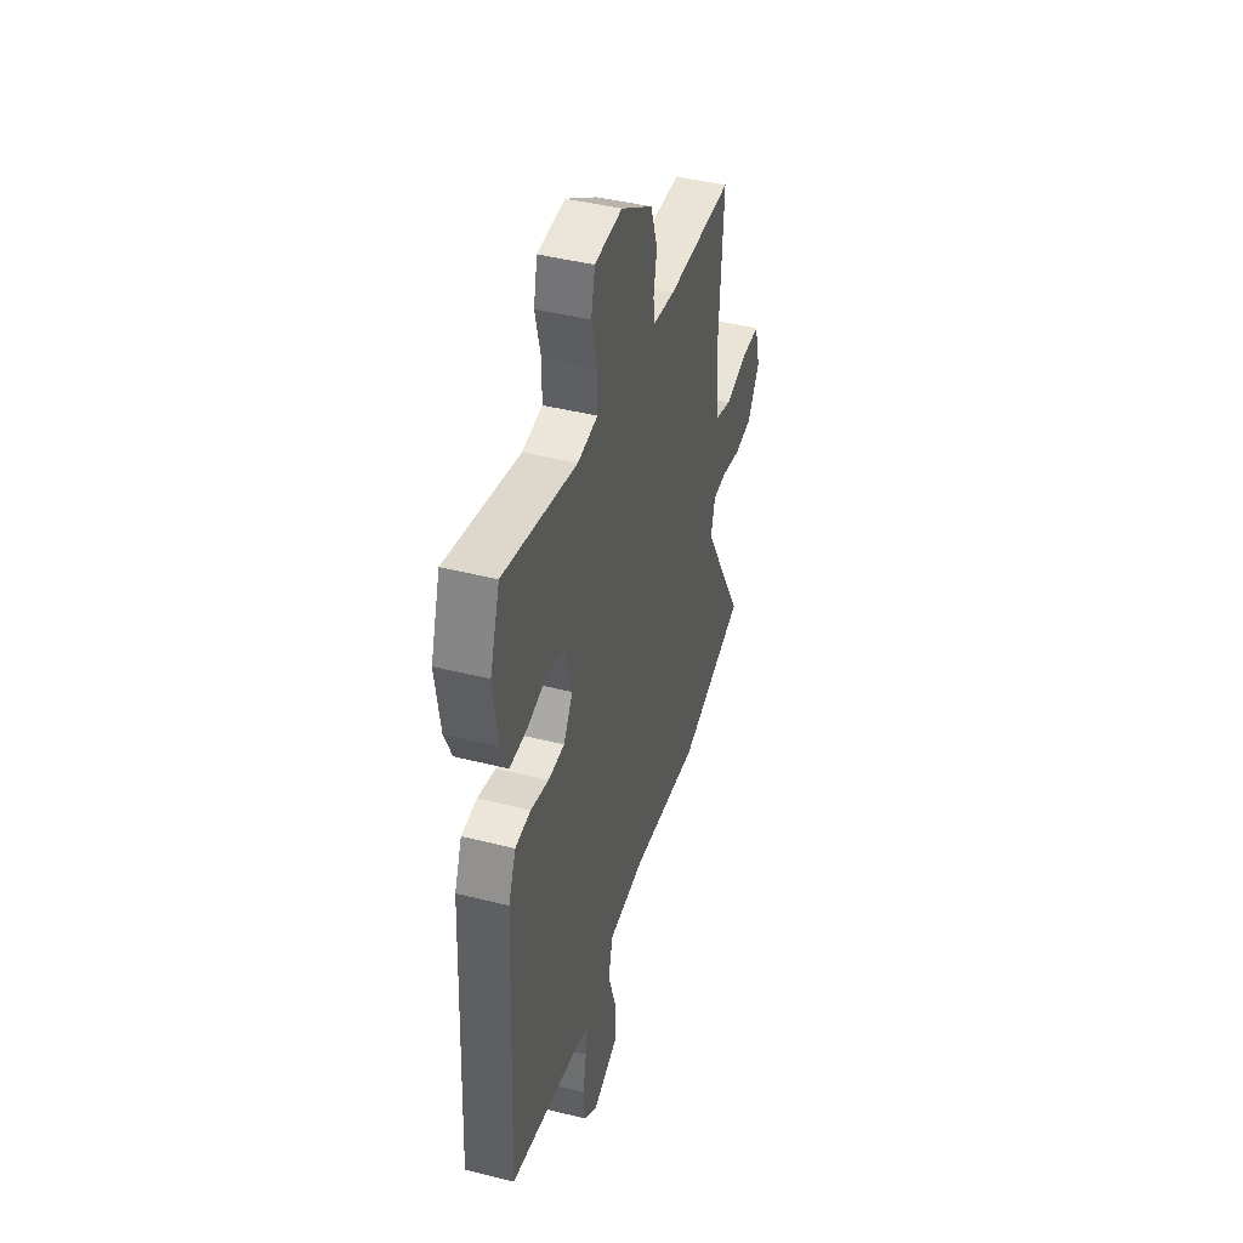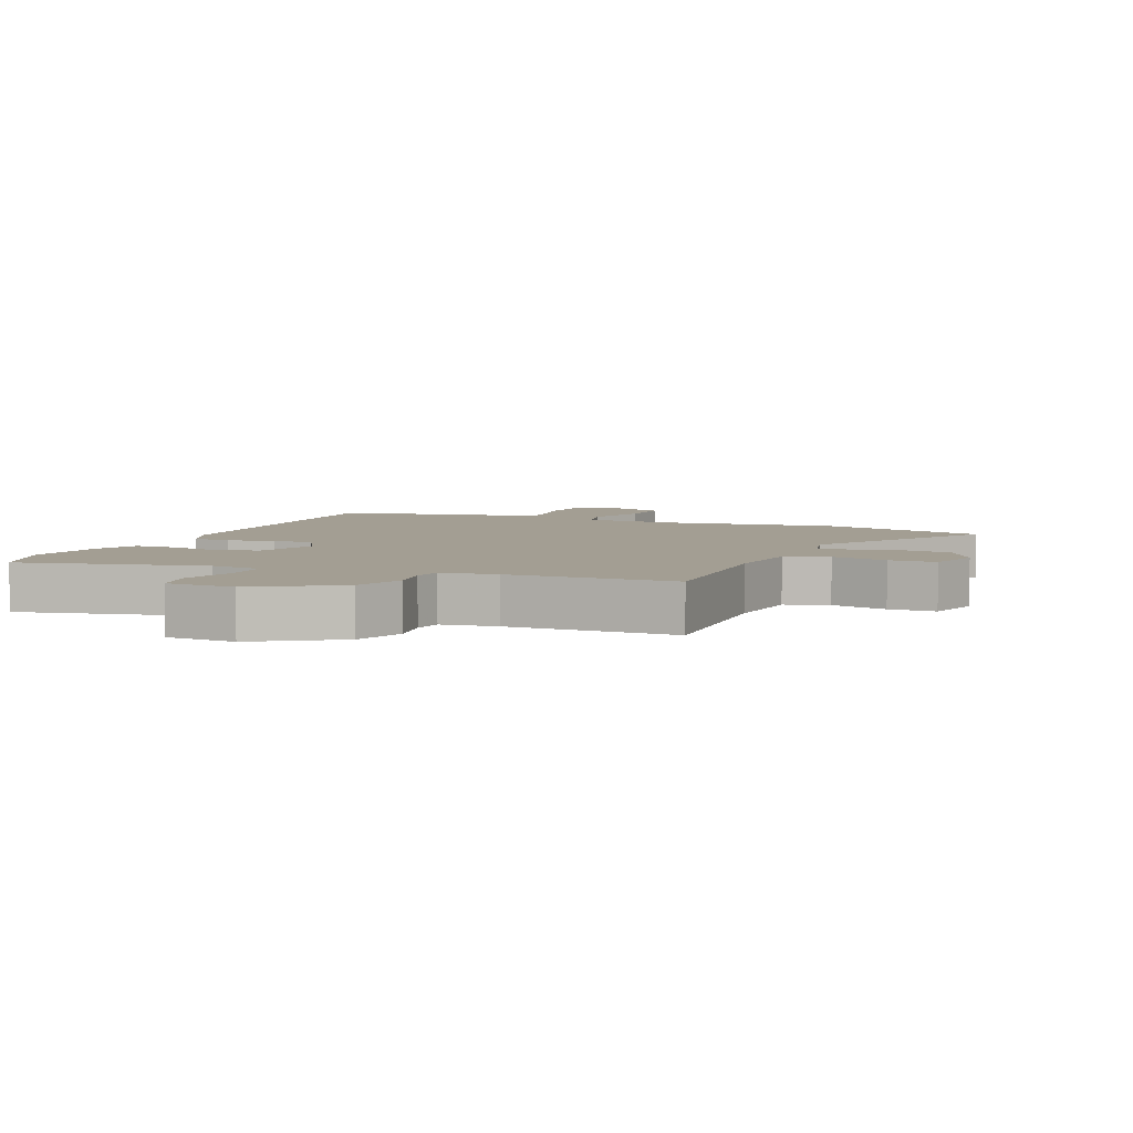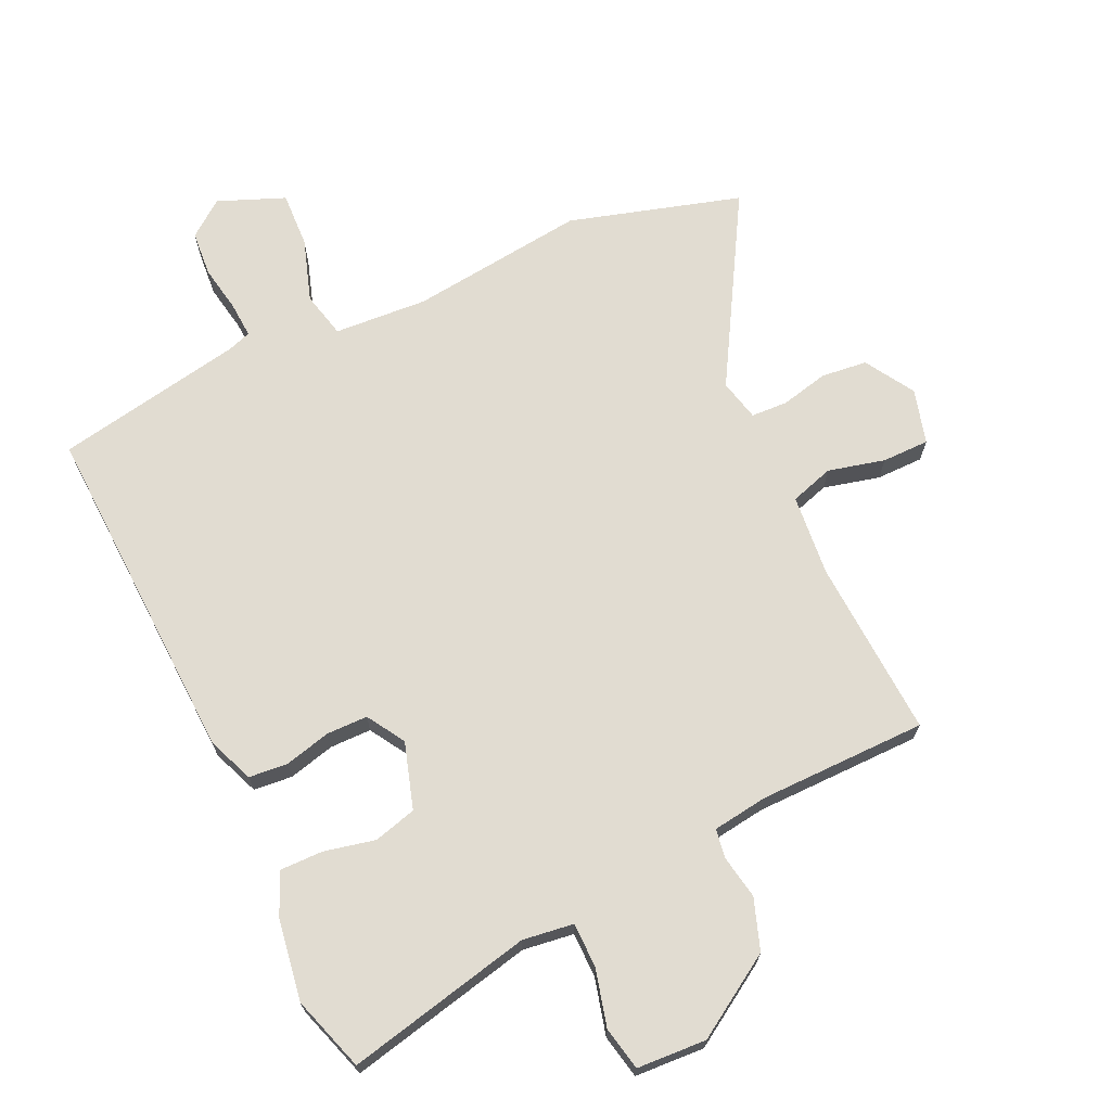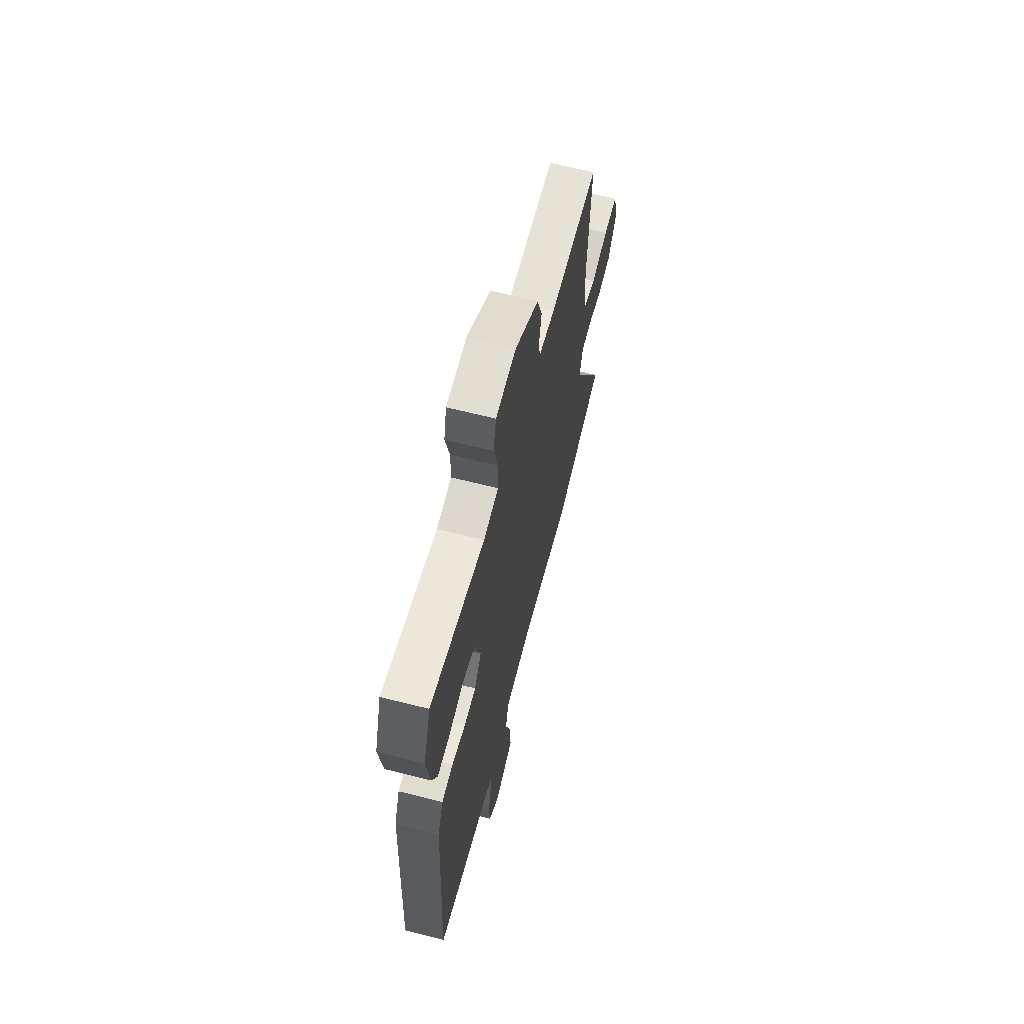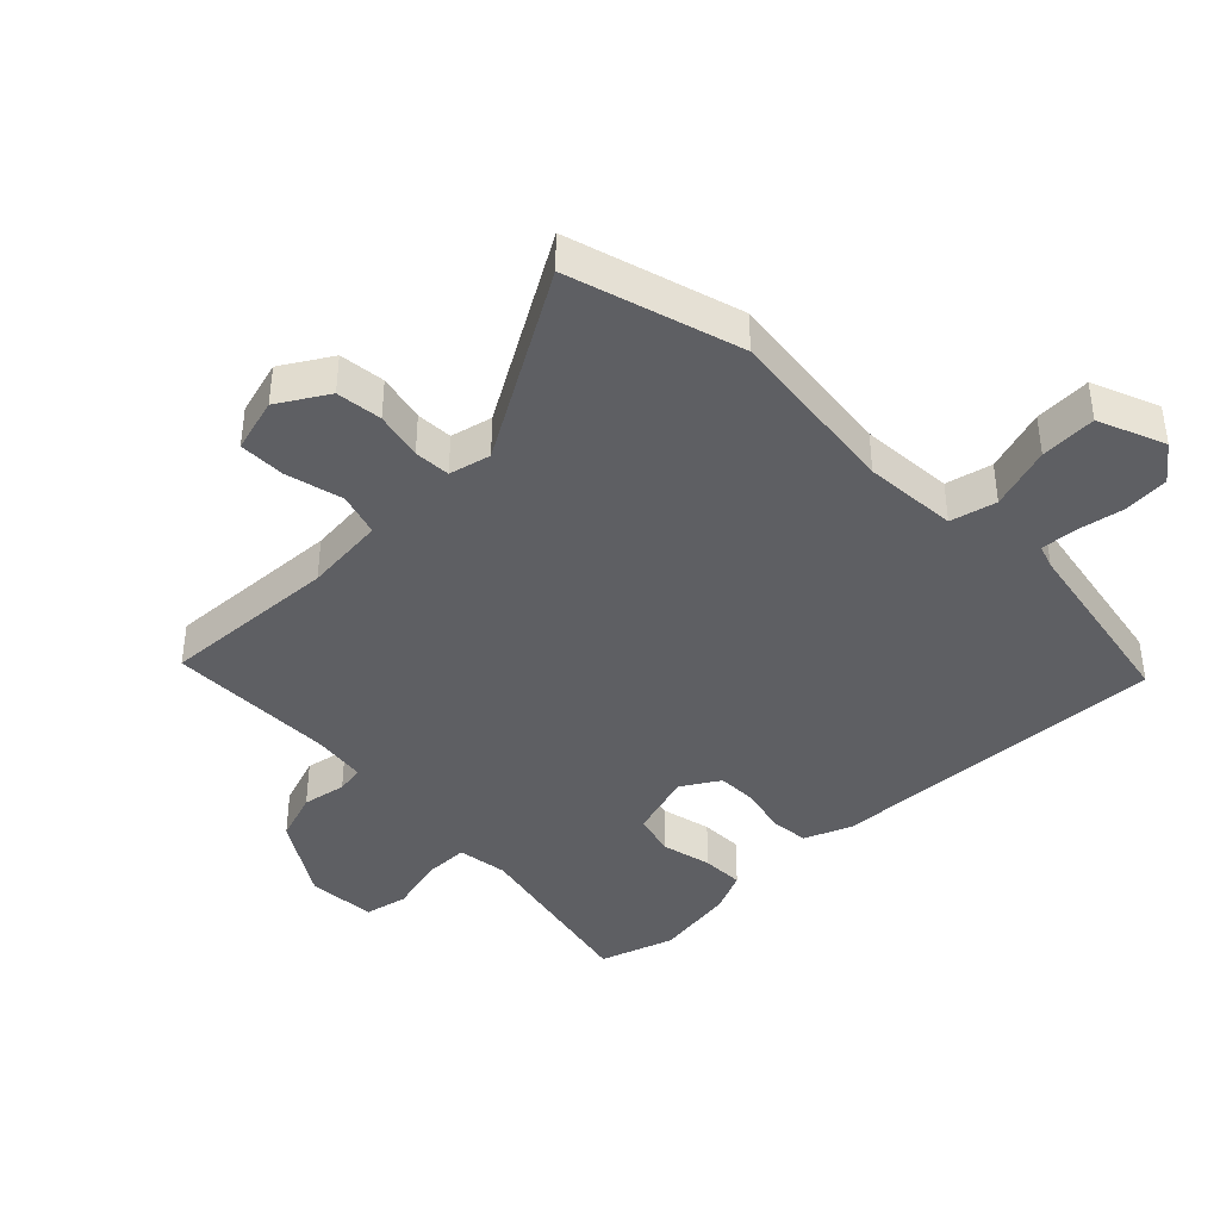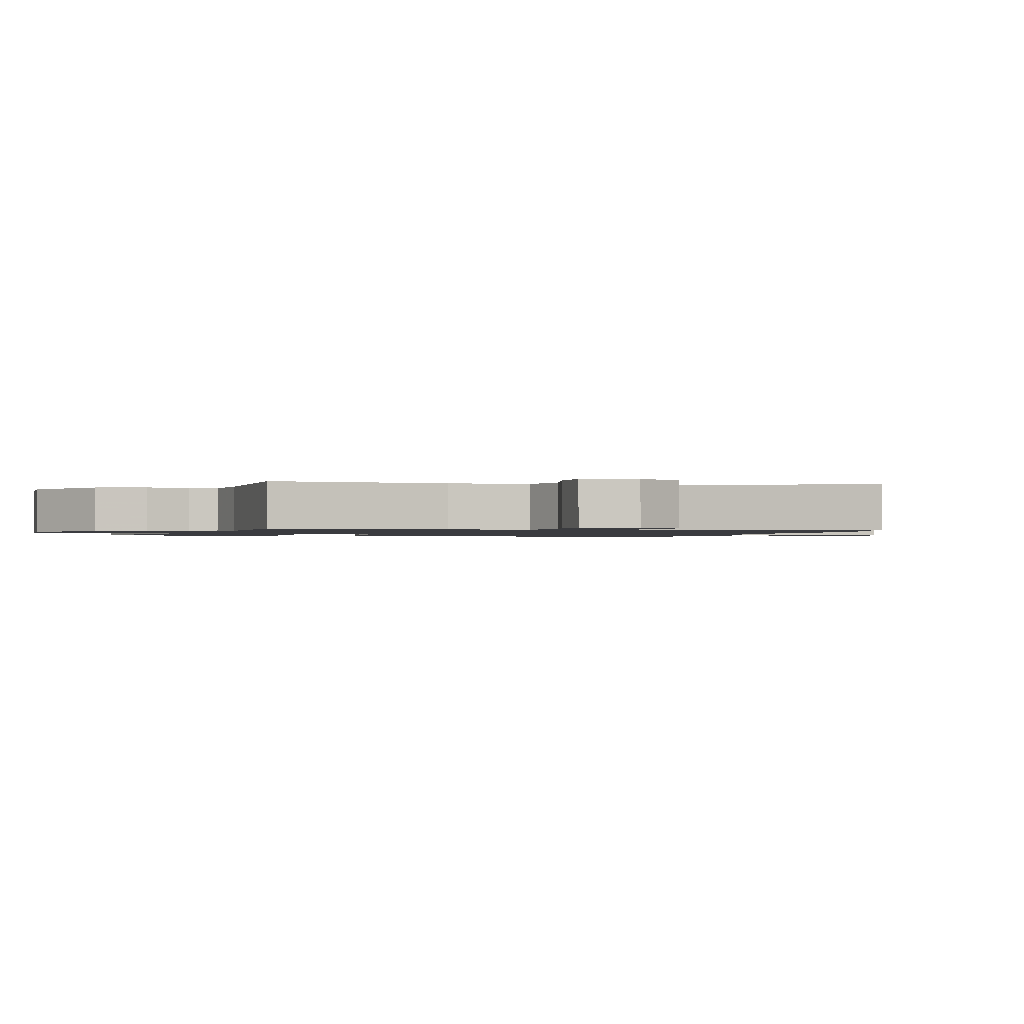
<metadata>
{"format":"obj","ext":"obj","renderer":"f3d","projection":"perspective","resolution":1024,"background":"white","views":[{"elev":43.4,"azim":-73.4,"up":"+Z"},{"elev":5.2,"azim":23.6,"up":"+Y"},{"elev":69.1,"azim":-24.4,"up":"+Y"},{"elev":64.8,"azim":-75.7,"up":"+Z"},{"elev":-40.5,"azim":135.1,"up":"+Y"},{"elev":-1.2,"azim":73.6,"up":"+Y"}]}
</metadata>
<code>
v -0.511 0.07 -0.491
v -0.483 0.07 0.049
v -0.453 0.07 0.122
v -0.392 0.07 0.127
v -0.32 0.07 0.108
v -0.255 0.07 0.108
v -0.218 0.07 0.167
v -0.249 0.07 0.271
v -0.316 0.07 0.29
v -0.396 0.07 0.273
v -0.463 0.07 0.273
v -0.492 0.07 0.339
v -0.511 0.07 0.467
v -0.472 0.07 0.584
v -0.181 0.07 0.516
v -0.101 0.07 0.526
v -0.1 0.07 0.597
v -0.122 0.07 0.686
v -0.107 0.07 0.754
v 0.002 0.07 0.759
v 0.129 0.07 0.677
v 0.156 0.07 0.597
v 0.143 0.07 0.528
v 0.15 0.07 0.483
v 0.237 0.07 0.47
v 0.5 0.07 0.465
v 0.482 0.07 0.185
v 0.493 0.07 0.057
v 0.561 0.07 0.035
v 0.65 0.07 0.056
v 0.724 0.07 0.055
v 0.747 0.07 -0.031
v 0.699 0.07 -0.108
v 0.627 0.07 -0.115
v 0.552 0.07 -0.097
v 0.495 0.07 -0.099
v 0.479 0.07 -0.164
v 0.646 0.07 -0.459
v 0.376 0.07 -0.535
v 0.1 0.07 -0.499
v -0.047 0.07 -0.507
v -0.065 0.07 -0.579
v -0.034 0.07 -0.678
v -0.031 0.07 -0.766
v -0.136 0.07 -0.807
v -0.192 0.07 -0.763
v -0.197 0.07 -0.692
v -0.183 0.07 -0.618
v -0.179 0.07 -0.562
v -0.216 0.07 -0.549
v -0.511 0 -0.491
v -0.483 0 0.049
v -0.453 0 0.122
v -0.392 0 0.127
v -0.32 0 0.108
v -0.255 0 0.108
v -0.218 0 0.167
v -0.249 0 0.271
v -0.316 0 0.29
v -0.396 0 0.273
v -0.463 0 0.273
v -0.492 0 0.339
v -0.511 0 0.467
v -0.472 0 0.584
v -0.181 0 0.516
v -0.101 0 0.526
v -0.1 0 0.597
v -0.122 0 0.686
v -0.107 0 0.754
v 0.002 0 0.759
v 0.129 0 0.677
v 0.156 0 0.597
v 0.143 0 0.528
v 0.15 0 0.483
v 0.237 0 0.47
v 0.5 0 0.465
v 0.482 0 0.185
v 0.493 0 0.057
v 0.561 0 0.035
v 0.65 0 0.056
v 0.724 0 0.055
v 0.747 0 -0.031
v 0.699 0 -0.108
v 0.627 0 -0.115
v 0.552 0 -0.097
v 0.495 0 -0.099
v 0.479 0 -0.164
v 0.646 0 -0.459
v 0.376 0 -0.535
v 0.1 0 -0.499
v -0.047 0 -0.507
v -0.065 0 -0.579
v -0.034 0 -0.678
v -0.031 0 -0.766
v -0.136 0 -0.807
v -0.192 0 -0.763
v -0.197 0 -0.692
v -0.183 0 -0.618
v -0.179 0 -0.562
v -0.216 0 -0.549
f 46 47 48
f 45 46 48
f 44 45 48
f 43 44 48
f 42 43 48
f 41 42 48 49
f 37 38 39 40
f 36 37 40 41
f 33 34 35
f 32 33 35
f 31 32 35
f 30 31 35
f 29 30 35
f 28 29 35 36
f 41 49 50
f 36 41 50
f 28 36 50
f 27 28 50
f 21 22 23
f 20 21 23
f 19 20 23
f 18 19 23
f 17 18 23
f 16 17 23 24
f 15 16 24
f 13 14 15
f 12 13 15
f 11 12 15
f 10 11 15
f 9 10 15
f 15 24 25
f 9 15 25
f 8 9 25
f 3 4 5
f 2 3 5
f 1 2 5
f 50 1 5
f 50 5 6
f 27 50 6 7
f 25 26 27
f 8 25 27
f 7 8 27
f 98 97 96
f 98 96 95
f 98 95 94
f 98 94 93
f 98 93 92
f 99 98 92 91
f 90 89 88 87
f 91 90 87 86
f 85 84 83
f 85 83 82
f 85 82 81
f 85 81 80
f 85 80 79
f 86 85 79 78
f 100 99 91
f 100 91 86
f 100 86 78
f 100 78 77
f 73 72 71
f 73 71 70
f 73 70 69
f 73 69 68
f 73 68 67
f 74 73 67 66
f 74 66 65
f 65 64 63
f 65 63 62
f 65 62 61
f 65 61 60
f 65 60 59
f 75 74 65
f 75 65 59
f 75 59 58
f 55 54 53
f 55 53 52
f 55 52 51
f 55 51 100
f 56 55 100
f 57 56 100 77
f 77 76 75
f 77 75 58
f 77 58 57
f 1 51 52 2
f 2 52 53 3
f 3 53 54 4
f 4 54 55 5
f 5 55 56 6
f 6 56 57 7
f 7 57 58 8
f 8 58 59 9
f 9 59 60 10
f 10 60 61 11
f 11 61 62 12
f 12 62 63 13
f 13 63 64 14
f 14 64 65 15
f 15 65 66 16
f 16 66 67 17
f 17 67 68 18
f 18 68 69 19
f 19 69 70 20
f 20 70 71 21
f 21 71 72 22
f 22 72 73 23
f 23 73 74 24
f 24 74 75 25
f 25 75 76 26
f 26 76 77 27
f 27 77 78 28
f 28 78 79 29
f 29 79 80 30
f 30 80 81 31
f 31 81 82 32
f 32 82 83 33
f 33 83 84 34
f 34 84 85 35
f 35 85 86 36
f 36 86 87 37
f 37 87 88 38
f 38 88 89 39
f 39 89 90 40
f 40 90 91 41
f 41 91 92 42
f 42 92 93 43
f 43 93 94 44
f 44 94 95 45
f 45 95 96 46
f 46 96 97 47
f 47 97 98 48
f 48 98 99 49
f 49 99 100 50
f 50 100 51 1

</code>
